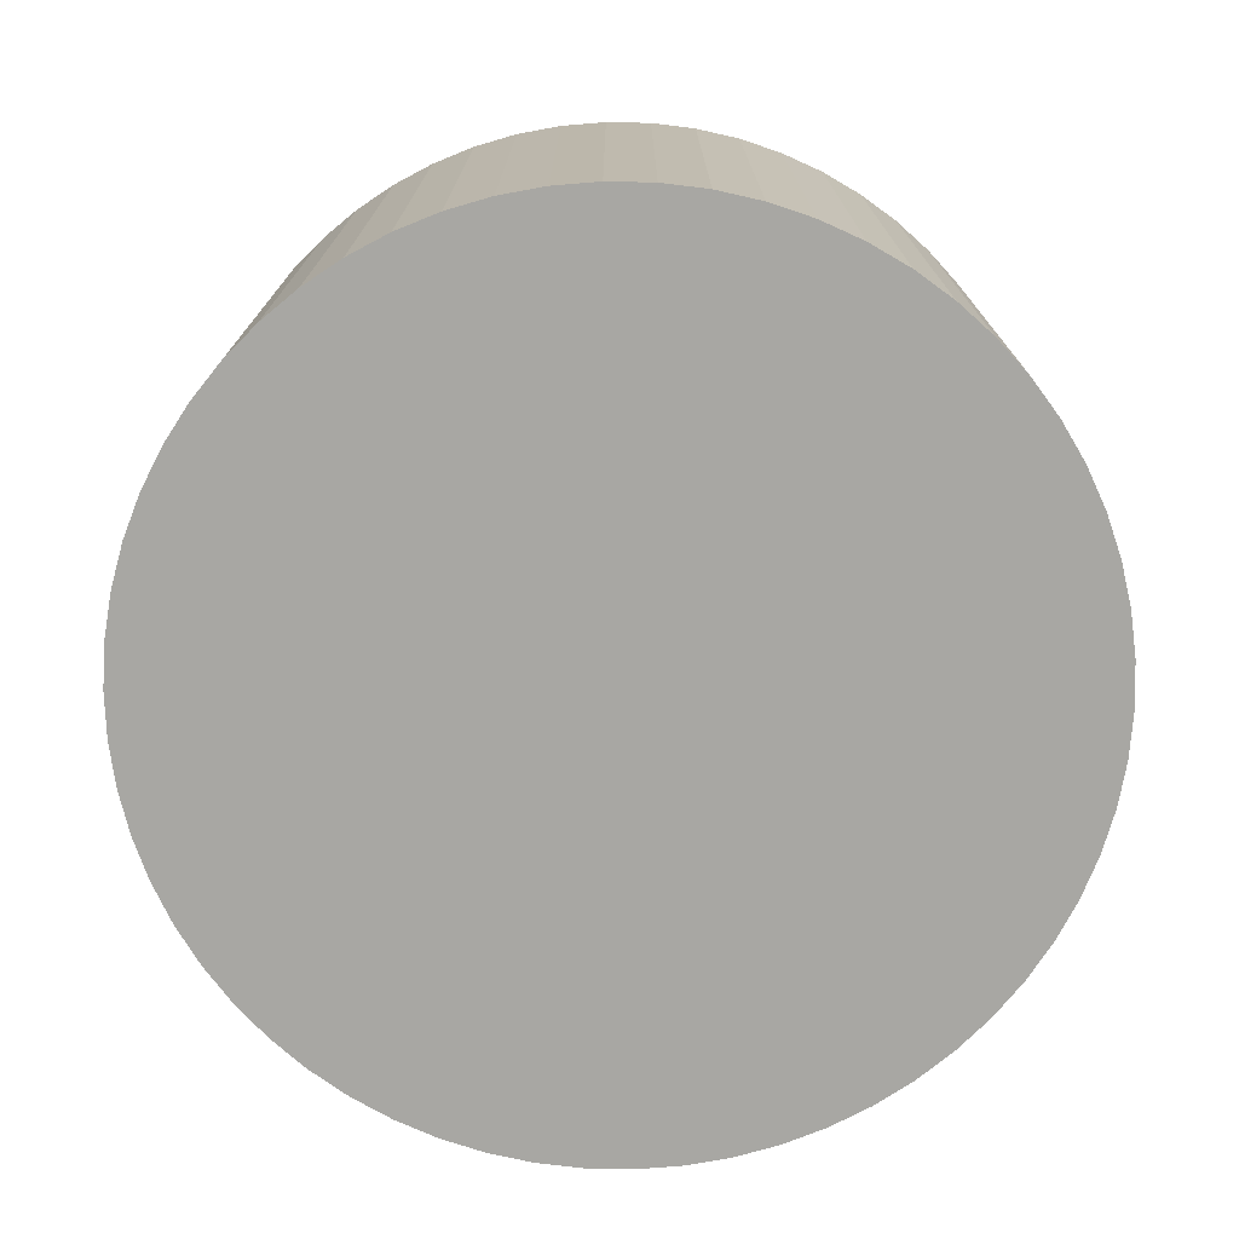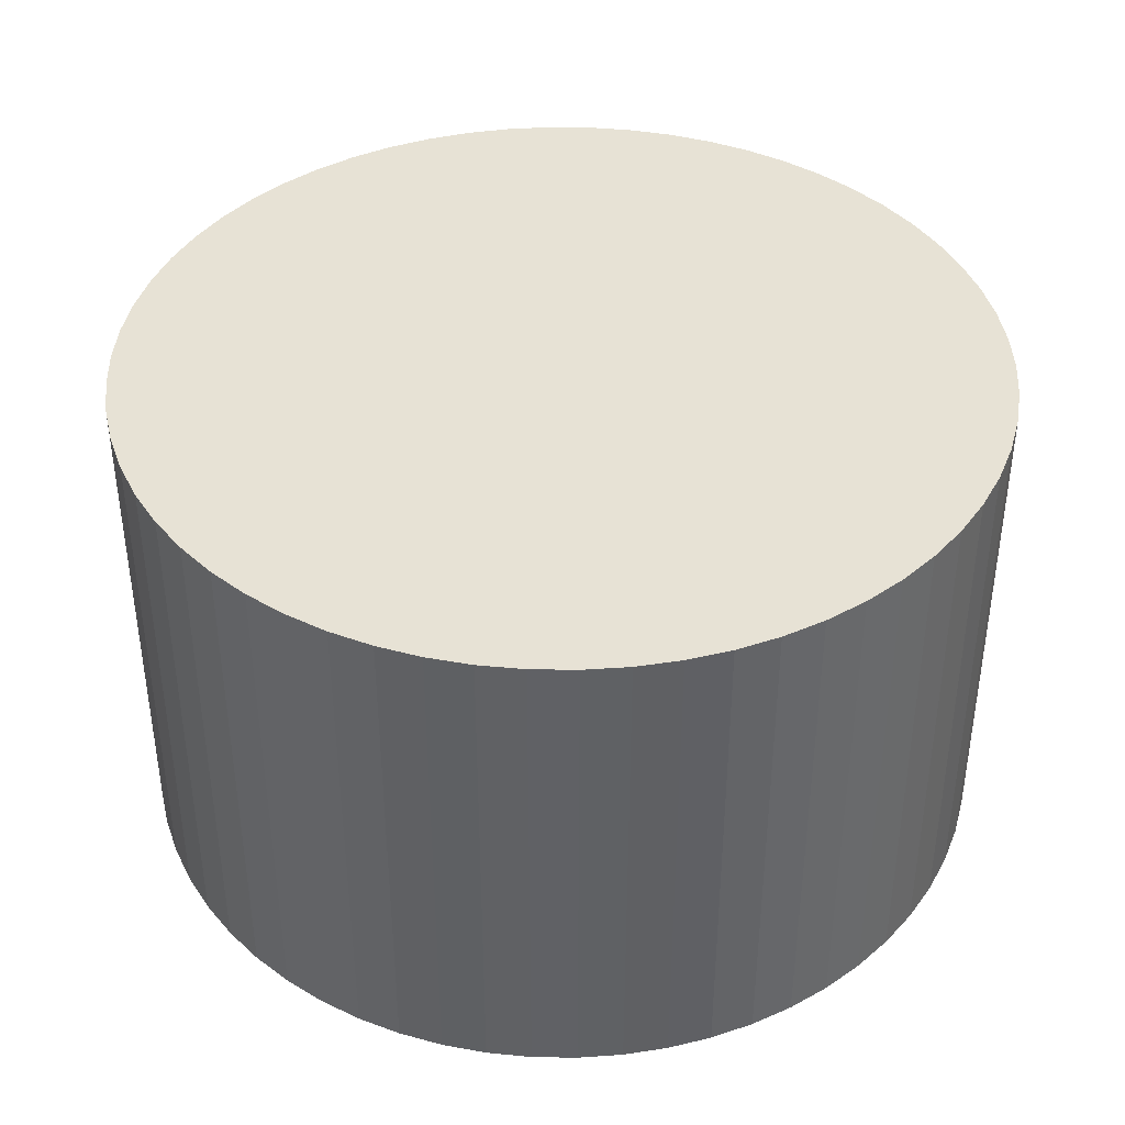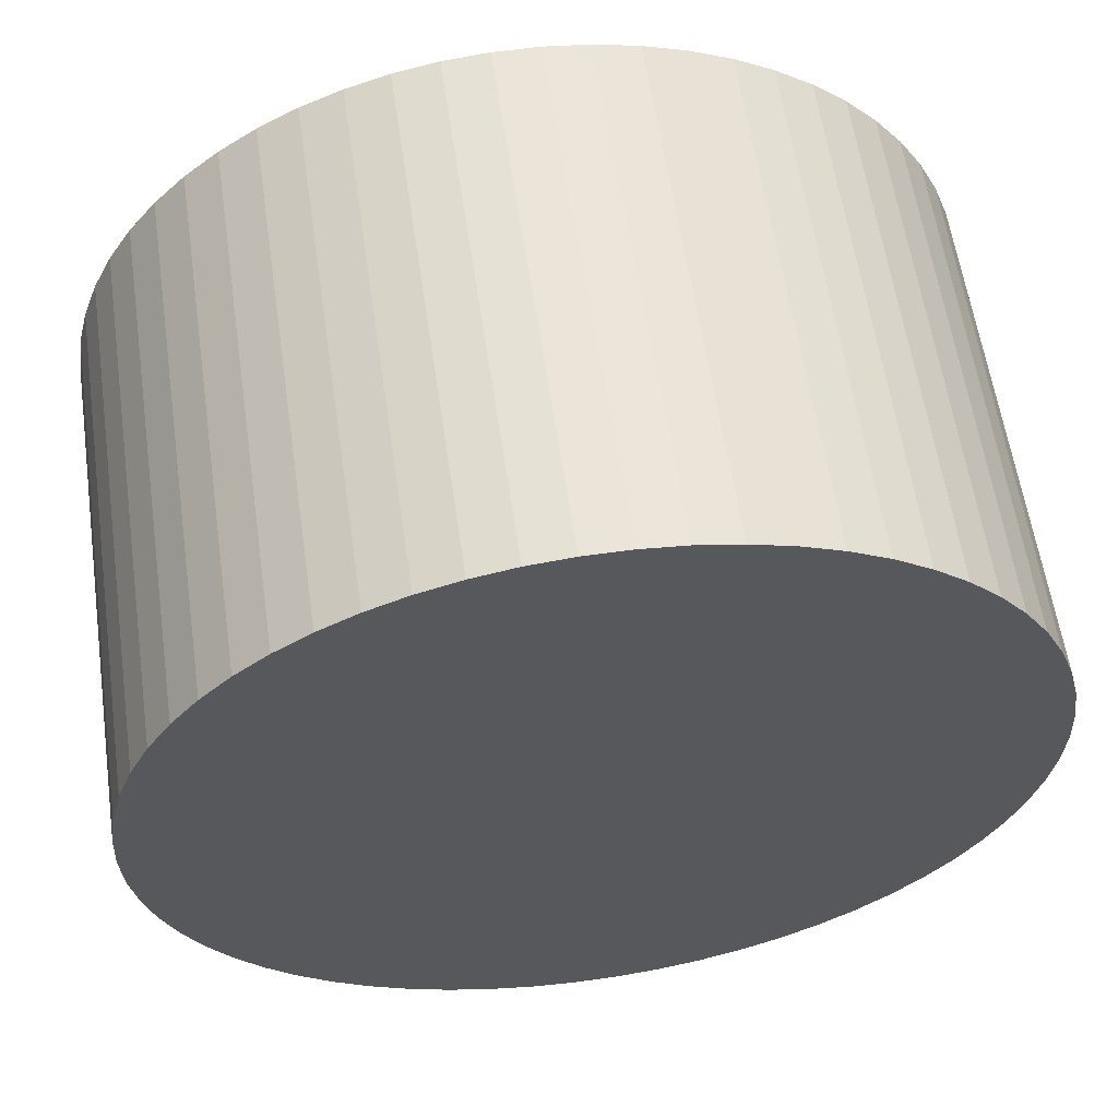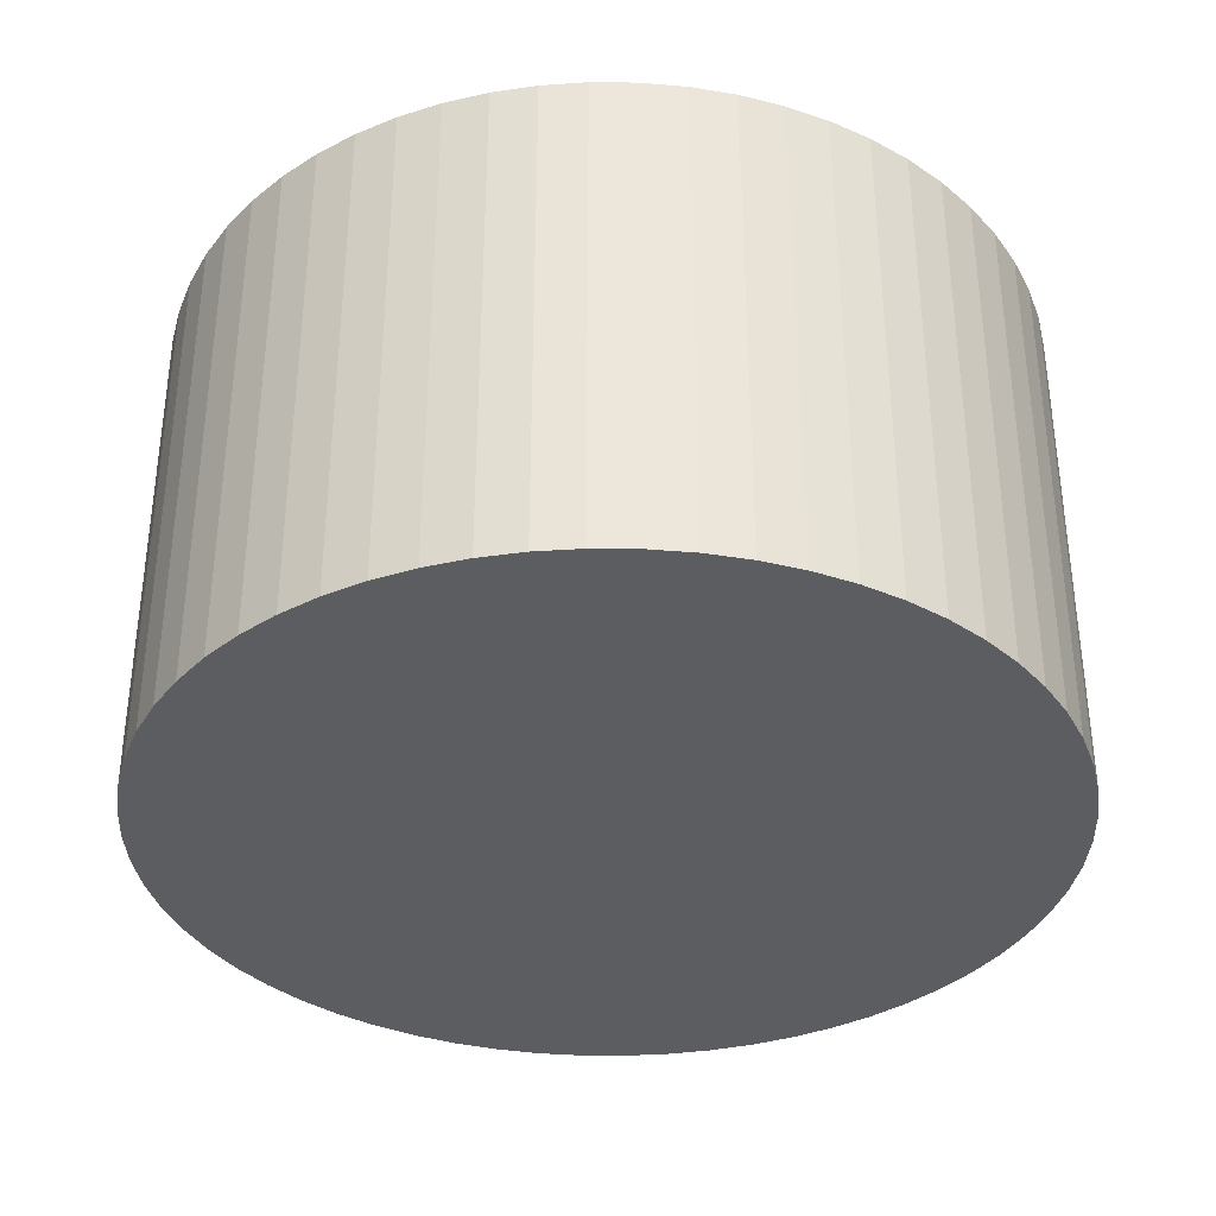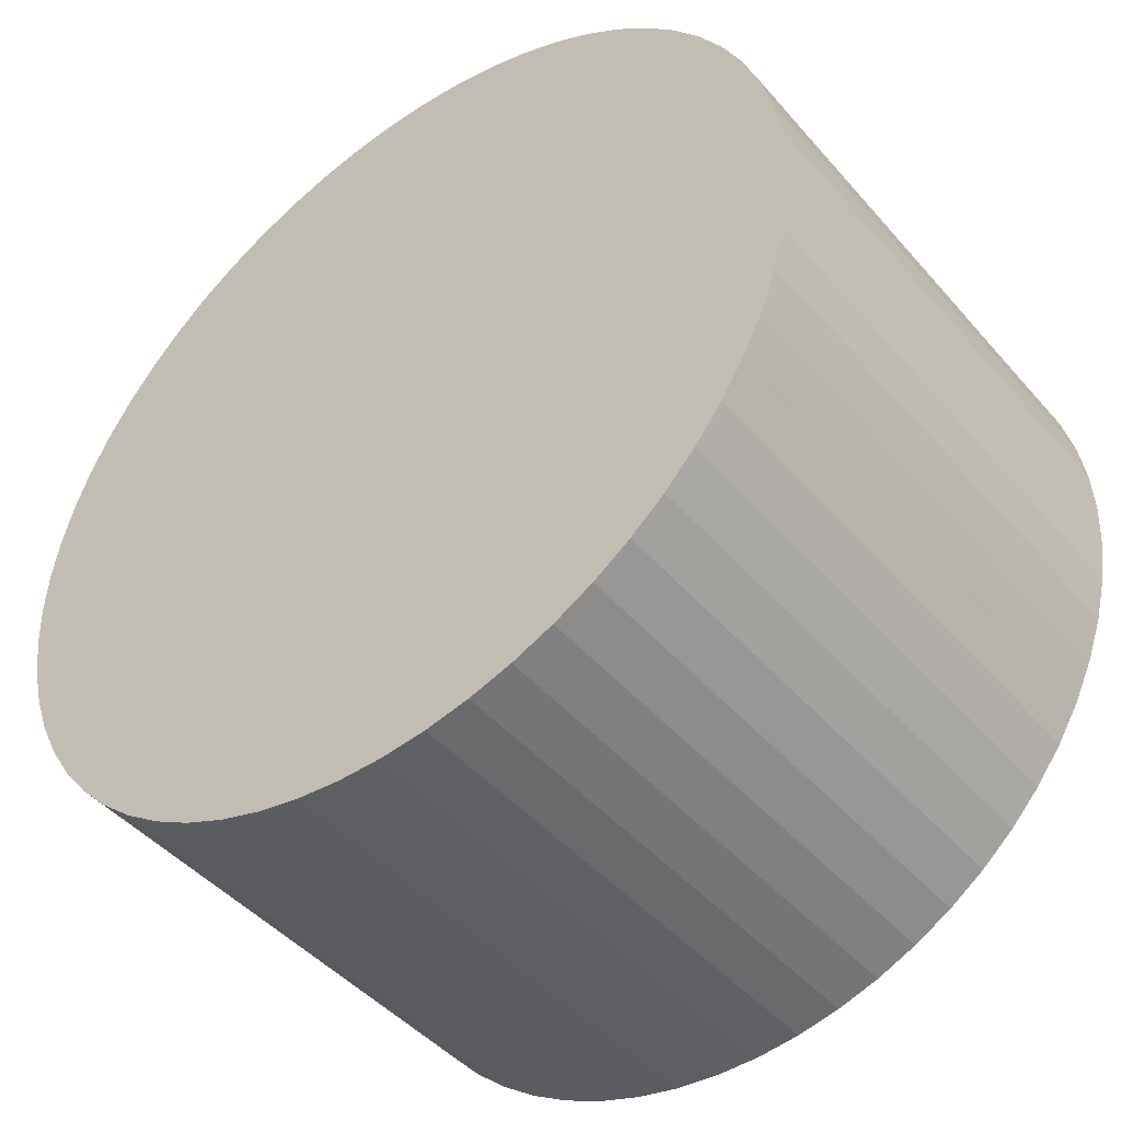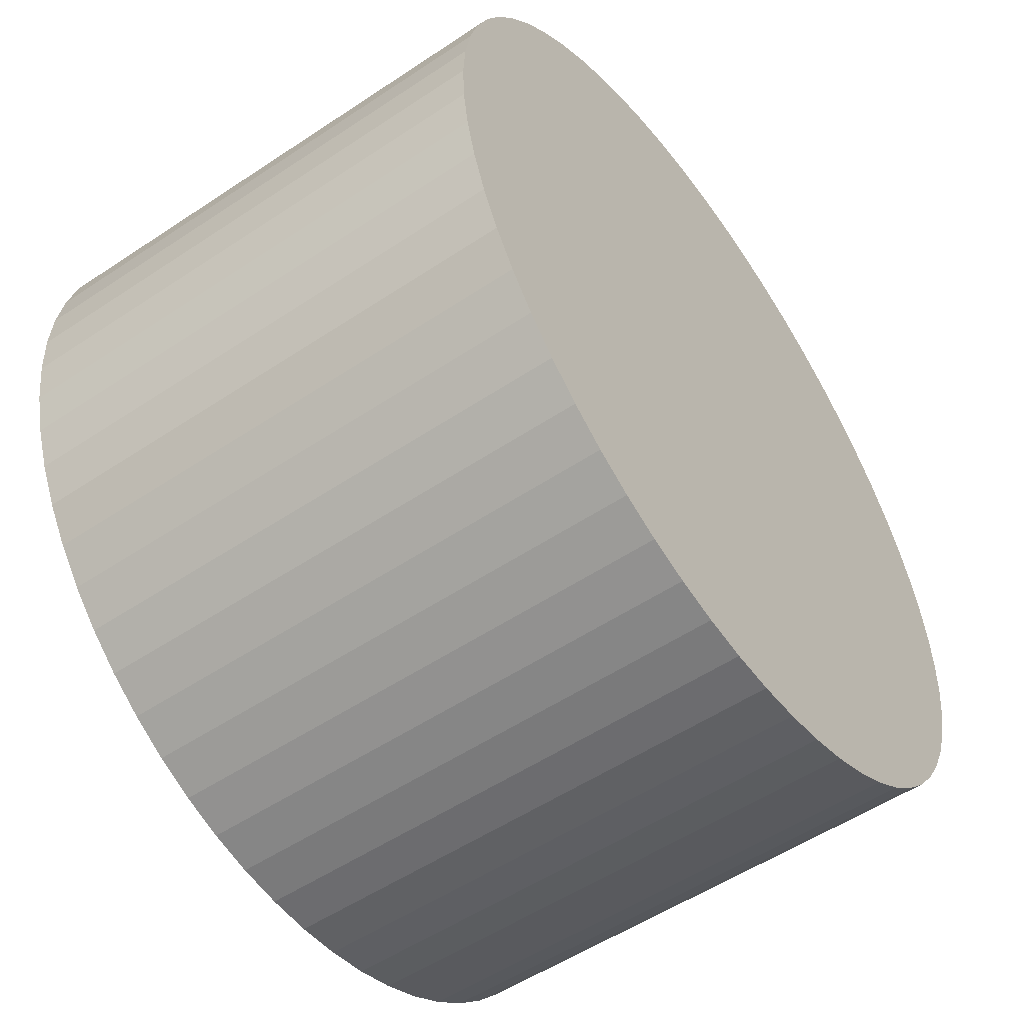
<metadata>
{"format":"obj","ext":"obj","renderer":"f3d","projection":"perspective","resolution":1024,"background":"white","views":[{"elev":-74.5,"azim":138.2,"up":"+Y"},{"elev":40.5,"azim":-91.9,"up":"+Y"},{"elev":59.4,"azim":171.7,"up":"+Z"},{"elev":-35.5,"azim":-12.3,"up":"+Y"},{"elev":-45.3,"azim":38.0,"up":"+Z"},{"elev":-53.8,"azim":-54.6,"up":"+Z"}]}
</metadata>
<code>
v  24.02 19.49 14.97
v  20.85 19.49 16.14
v  22.46 19.49 15.63
v  25.49 19.49 14.15
v  19.2 19.49 16.48
v  17.52 19.49 16.65
v  26.88 19.49 13.18
v  15.83 19.49 16.65
v  28.16 19.49 12.08
v  14.15 19.49 16.48
v  29.32 19.49 10.86
v  12.49 19.49 16.14
v  30.36 19.49 9.525
v  31.25 19.49 8.091
v  10.88 19.49 15.63
v  9.33 19.49 14.97
v  31.99 19.49 6.575
v  7.854 19.49 14.15
v  32.58 19.49 4.991
v  6.468 19.49 13.18
v  33 19.49 3.356
v  5.186 19.49 12.08
v  33.26 19.49 1.687
v  4.023 19.49 10.86
v  33.35 19.49 1.193e-15
v  2.989 19.49 9.524
v  33.26 19.49 -1.687
v  2.095 19.49 8.091
v  33 19.49 -3.356
v  1.352 19.49 6.575
v  32.58 19.49 -4.991
v  0.765 19.49 4.991
v  31.99 19.49 -6.575
v  0.342 19.49 3.356
v  31.25 19.49 -8.091
v  0.086 19.49 1.687
v  30.36 19.49 -9.525
v  0 19.49 1.193e-15
v  29.32 19.49 -10.86
v  0.086 19.49 -1.687
v  28.16 19.49 -12.08
v  0.342 19.49 -3.356
v  26.88 19.49 -13.18
v  0.765 19.49 -4.991
v  25.49 19.49 -14.15
v  1.352 19.49 -6.575
v  24.02 19.49 -14.97
v  2.095 19.49 -8.091
v  22.46 19.49 -15.63
v  2.989 19.49 -9.525
v  20.85 19.49 -16.14
v  19.2 19.49 -16.48
v  4.023 19.49 -10.86
v  5.186 19.49 -12.08
v  17.52 19.49 -16.65
v  6.468 19.49 -13.18
v  15.83 19.49 -16.65
v  7.854 19.49 -14.15
v  14.15 19.49 -16.48
v  9.331 19.49 -14.97
v  12.49 19.49 -16.14
v  10.88 19.49 -15.63
v  33 2.055e-16 -3.356
v  32.58 3.056e-16 -4.991
v  31.99 4.026e-16 -6.575
v  33.26 1.033e-16 -1.687
v  31.99 -4.026e-16 6.575
v  32.58 -3.056e-16 4.991
v  33 -2.055e-16 3.356
v  33.26 -1.033e-16 1.687
v  33.35 0 0
v  31.25 4.954e-16 -8.091
v  30.36 5.832e-16 -9.525
v  29.32 6.65e-16 -10.86
v  28.16 7.399e-16 -12.08
v  26.88 8.073e-16 -13.18
v  25.49 8.664e-16 -14.15
v  24.02 9.166e-16 -14.97
v  22.46 9.574e-16 -15.63
v  20.85 9.883e-16 -16.14
v  19.2 1.009e-15 -16.48
v  17.52 1.02e-15 -16.65
v  15.83 1.02e-15 -16.65
v  14.15 1.009e-15 -16.48
v  12.49 9.883e-16 -16.14
v  10.88 9.574e-16 -15.63
v  9.331 9.166e-16 -14.97
v  7.854 8.664e-16 -14.15
v  6.468 8.073e-16 -13.18
v  5.186 7.399e-16 -12.08
v  4.023 6.65e-16 -10.86
v  2.989 5.832e-16 -9.525
v  2.095 4.954e-16 -8.091
v  1.352 4.026e-16 -6.575
v  0.765 3.056e-16 -4.991
v  0.342 2.055e-16 -3.356
v  0.086 1.033e-16 -1.687
v  0 0 0
v  0.086 -1.033e-16 1.687
v  0.342 -2.055e-16 3.356
v  0.765 -3.056e-16 4.991
v  1.352 -4.026e-16 6.575
v  2.095 -4.954e-16 8.091
v  2.989 -5.832e-16 9.524
v  4.023 -6.65e-16 10.86
v  5.186 -7.399e-16 12.08
v  6.468 -8.073e-16 13.18
v  7.854 -8.664e-16 14.15
v  9.33 -9.166e-16 14.97
v  10.88 -9.574e-16 15.63
v  12.49 -9.883e-16 16.14
v  14.15 -1.009e-15 16.48
v  15.83 -1.02e-15 16.65
v  17.52 -1.02e-15 16.65
v  19.2 -1.009e-15 16.48
v  20.85 -9.883e-16 16.14
v  22.46 -9.574e-16 15.63
v  24.02 -9.166e-16 14.97
v  25.49 -8.664e-16 14.15
v  26.88 -8.073e-16 13.18
v  28.16 -7.399e-16 12.08
v  29.32 -6.65e-16 10.86
v  30.36 -5.832e-16 9.525
v  31.25 -4.954e-16 8.091
g defaultobject
f 1 2 3
f 2 1 4
f 2 4 5
f 5 4 6
f 6 4 7
f 6 7 8
f 8 7 9
f 8 9 10
f 10 9 11
f 10 11 12
f 12 11 13
f 12 13 14
f 12 14 15
f 15 14 16
f 16 14 17
f 16 17 18
f 18 17 19
f 18 19 20
f 20 19 21
f 20 21 22
f 22 21 23
f 22 23 24
f 24 23 25
f 24 25 26
f 26 25 27
f 26 27 28
f 28 27 29
f 28 29 30
f 30 29 31
f 30 31 32
f 32 31 33
f 32 33 34
f 34 33 35
f 34 35 36
f 36 35 37
f 36 37 38
f 38 37 39
f 38 39 40
f 40 39 41
f 40 41 42
f 42 41 43
f 42 43 44
f 44 43 45
f 44 45 46
f 46 45 47
f 46 47 48
f 48 47 49
f 48 49 50
f 50 49 51
f 50 51 52
f 50 52 53
f 53 52 54
f 54 52 55
f 54 55 56
f 56 55 57
f 56 57 58
f 58 57 59
f 58 59 60
f 60 59 61
f 60 61 62
f 63 31 29
f 31 63 64
f 64 33 31
f 33 64 65
f 66 29 27
f 29 66 63
f 67 19 17
f 19 67 68
f 68 21 19
f 21 68 69
f 69 23 21
f 23 69 70
f 70 25 23
f 25 70 71
f 71 27 25
f 27 71 66
f 65 35 33
f 35 65 72
f 72 37 35
f 37 72 73
f 73 39 37
f 39 73 74
f 74 41 39
f 41 74 75
f 75 43 41
f 43 75 76
f 76 45 43
f 45 76 77
f 77 47 45
f 47 77 78
f 78 49 47
f 49 78 79
f 79 51 49
f 51 79 80
f 80 52 51
f 52 80 81
f 81 55 52
f 55 81 82
f 82 57 55
f 57 82 83
f 83 59 57
f 59 83 84
f 84 61 59
f 61 84 85
f 85 62 61
f 62 85 86
f 86 60 62
f 60 86 87
f 87 58 60
f 58 87 88
f 88 56 58
f 56 88 89
f 89 54 56
f 54 89 90
f 90 53 54
f 53 90 91
f 91 50 53
f 50 91 92
f 92 48 50
f 48 92 93
f 93 46 48
f 46 93 94
f 94 44 46
f 44 94 95
f 95 42 44
f 42 95 96
f 96 40 42
f 40 96 97
f 97 38 40
f 38 97 98
f 98 36 38
f 36 98 99
f 99 34 36
f 34 99 100
f 100 32 34
f 32 100 101
f 101 30 32
f 30 101 102
f 102 28 30
f 28 102 103
f 103 26 28
f 26 103 104
f 104 24 26
f 24 104 105
f 105 22 24
f 22 105 106
f 106 20 22
f 20 106 107
f 107 18 20
f 18 107 108
f 108 16 18
f 16 108 109
f 109 15 16
f 15 109 110
f 110 12 15
f 12 110 111
f 111 10 12
f 10 111 112
f 112 8 10
f 8 112 113
f 113 6 8
f 6 113 114
f 114 5 6
f 5 114 115
f 115 2 5
f 2 115 116
f 116 3 2
f 3 116 117
f 117 1 3
f 1 117 118
f 118 4 1
f 4 118 119
f 119 7 4
f 7 119 120
f 120 9 7
f 9 120 121
f 121 11 9
f 11 121 122
f 122 13 11
f 13 122 123
f 123 14 13
f 14 123 124
f 124 17 14
f 17 124 67
f 70 66 71
f 66 70 69
f 66 69 63
f 63 69 68
f 63 68 64
f 64 68 67
f 64 67 65
f 65 67 124
f 65 124 72
f 72 124 73
f 73 124 123
f 73 123 122
f 73 122 74
f 74 122 121
f 74 121 75
f 75 121 120
f 75 120 76
f 76 120 119
f 76 119 77
f 77 119 118
f 77 118 78
f 78 118 117
f 78 117 79
f 79 117 116
f 79 116 80
f 80 116 115
f 80 115 81
f 81 115 114
f 81 114 82
f 82 114 113
f 82 113 83
f 83 113 84
f 84 113 112
f 84 112 111
f 84 111 85
f 85 111 110
f 85 110 86
f 86 110 87
f 87 110 109
f 87 109 88
f 88 109 108
f 88 108 107
f 88 107 89
f 89 107 106
f 89 106 90
f 90 106 105
f 90 105 91
f 91 105 104
f 91 104 92
f 92 104 103
f 92 103 93
f 93 103 102
f 93 102 94
f 94 102 101
f 94 101 95
f 95 101 100
f 95 100 96
f 96 100 99
f 96 99 97
f 97 99 98

</code>
